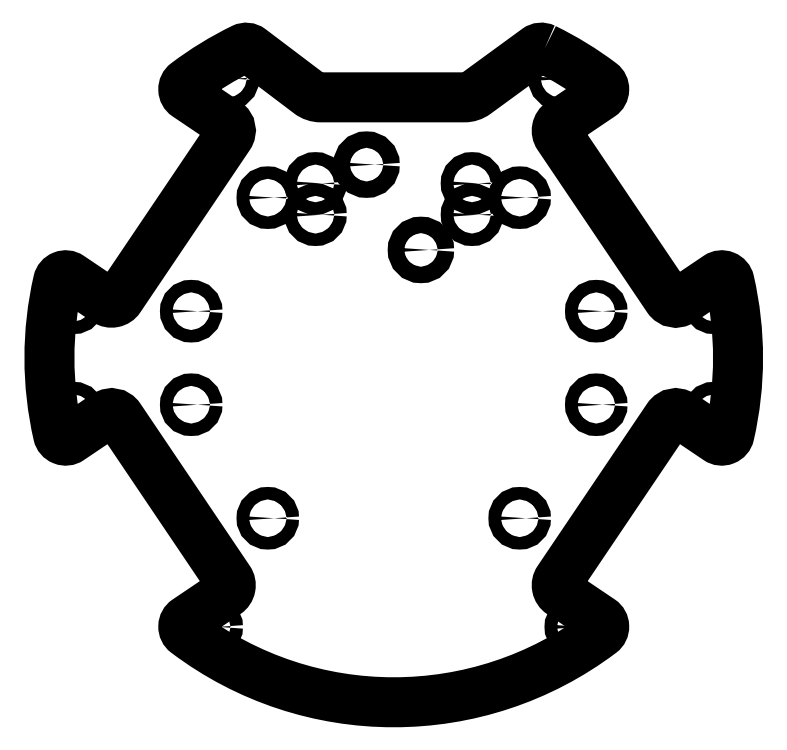
<metadata>
{"format":"dxf","ext":"dxf","renderer":"ezdxf+matplotlib","layout":"modelspace","background":"white","min_lineweight":24,"dpi":150}
</metadata>
<code>
0
SECTION
2
ENTITIES
0
CIRCLE
8
0
10
-20
20
36.61
30
0
40
1.6
210
0
220
-0
230
1
0
CIRCLE
8
0
10
20
20
36.61
30
0
40
1.6
210
0
220
-0
230
1
0
CIRCLE
8
0
10
-20
20
44.61
30
0
40
1.6
210
0
220
-0
230
1
0
CIRCLE
8
0
10
20
20
44.61
30
0
40
1.6
210
0
220
-0
230
1
0
LWPOLYLINE
8
0
90
40
70
1
43
0
10
38.59
20
79.09
42
0.278
10
36.53
20
78.91
10
21.01
20
67.57
42
-0.159
10
18.06
20
66.61
10
-18.63
20
66.61
42
-0.1633
10
-21.65
20
67.62
10
-36.53
20
78.87
42
0.2826
10
-38.61
20
79.08
42
0.04803
10
-52.99
20
70.26
42
0.5149
10
-52.9
20
67
10
-42.76
20
60.16
42
-0.4142
10
-42.09
20
56.69
10
-70.05
20
15.24
42
-0.4142
10
-73.52
20
14.57
10
-82.73
20
20.78
42
0.527
10
-85.8
20
19.56
42
0.1126
10
-85.8
20
-19.56
42
0.527
10
-82.73
20
-20.78
10
-73.52
20
-14.57
42
-0.4142
10
-70.05
20
-15.24
10
-42.09
20
-56.69
42
-0.4142
10
-42.76
20
-60.16
10
-52.9
20
-67
42
0.5149
10
-52.99
20
-70.26
42
0.3348
10
52.99
20
-70.26
42
0.5149
10
52.9
20
-67
10
42.76
20
-60.16
42
-0.4142
10
42.09
20
-56.69
10
70.05
20
-15.24
42
-0.4142
10
73.52
20
-14.57
10
82.73
20
-20.78
42
0.527
10
85.8
20
-19.56
42
0.1126
10
85.8
20
19.56
42
0.527
10
82.73
20
20.78
10
73.52
20
14.57
42
-0.4142
10
70.05
20
15.24
10
42.09
20
56.69
42
-0.4142
10
42.76
20
60.16
10
52.9
20
67
42
0.5149
10
52.99
20
70.26
42
0.0481
0
CIRCLE
8
0
10
81.79
20
-14.11
30
0
40
1.6
210
0
220
-0
230
1
0
CIRCLE
8
0
10
51.76
20
-11.95
30
0
40
1.6
210
0
220
-0
230
1
0
CIRCLE
8
0
10
-81.79
20
-14.11
30
0
40
1.6
210
0
220
-0
230
1
0
CIRCLE
8
0
10
81.79
20
14.11
30
0
40
1.6
210
0
220
-0
230
1
0
CIRCLE
8
0
10
-81.79
20
14.11
30
0
40
1.6
210
0
220
-0
230
1
0
CIRCLE
8
0
10
32.19
20
40.97
30
0
40
1.6
210
0
220
-0
230
1
0
CIRCLE
8
0
10
42.37
20
71.37
30
0
40
1.6
210
0
220
-0
230
1
0
CIRCLE
8
0
10
32.19
20
-40.97
30
0
40
1.6
210
0
220
-0
230
1
0
CIRCLE
8
0
10
46.53
20
-68.73
30
0
40
1.6
210
0
220
-0
230
1
0
CIRCLE
8
0
10
-32.19
20
40.97
30
0
40
1.6
210
0
220
-0
230
1
0
CIRCLE
8
0
10
6.95
20
27.61
30
0
40
2.1
210
0
220
-0
230
1
0
CIRCLE
8
0
10
-6.95
20
49.41
30
0
40
2.1
210
0
220
-0
230
1
0
CIRCLE
8
0
10
-51.76
20
11.95
30
0
40
1.6
210
0
220
-0
230
1
0
CIRCLE
8
0
10
-46.53
20
-68.73
30
0
40
1.6
210
0
220
-0
230
1
0
CIRCLE
8
0
10
-32.19
20
-40.97
30
0
40
1.6
210
0
220
-0
230
1
0
CIRCLE
8
0
10
-51.76
20
-11.95
30
0
40
1.6
210
0
220
-0
230
1
0
CIRCLE
8
0
10
-42.37
20
71.37
30
0
40
1.6
210
0
220
-0
230
1
0
CIRCLE
8
0
10
51.76
20
11.95
30
0
40
1.6
210
0
220
-0
230
1
0
ENDSEC
0
EOF

</code>
